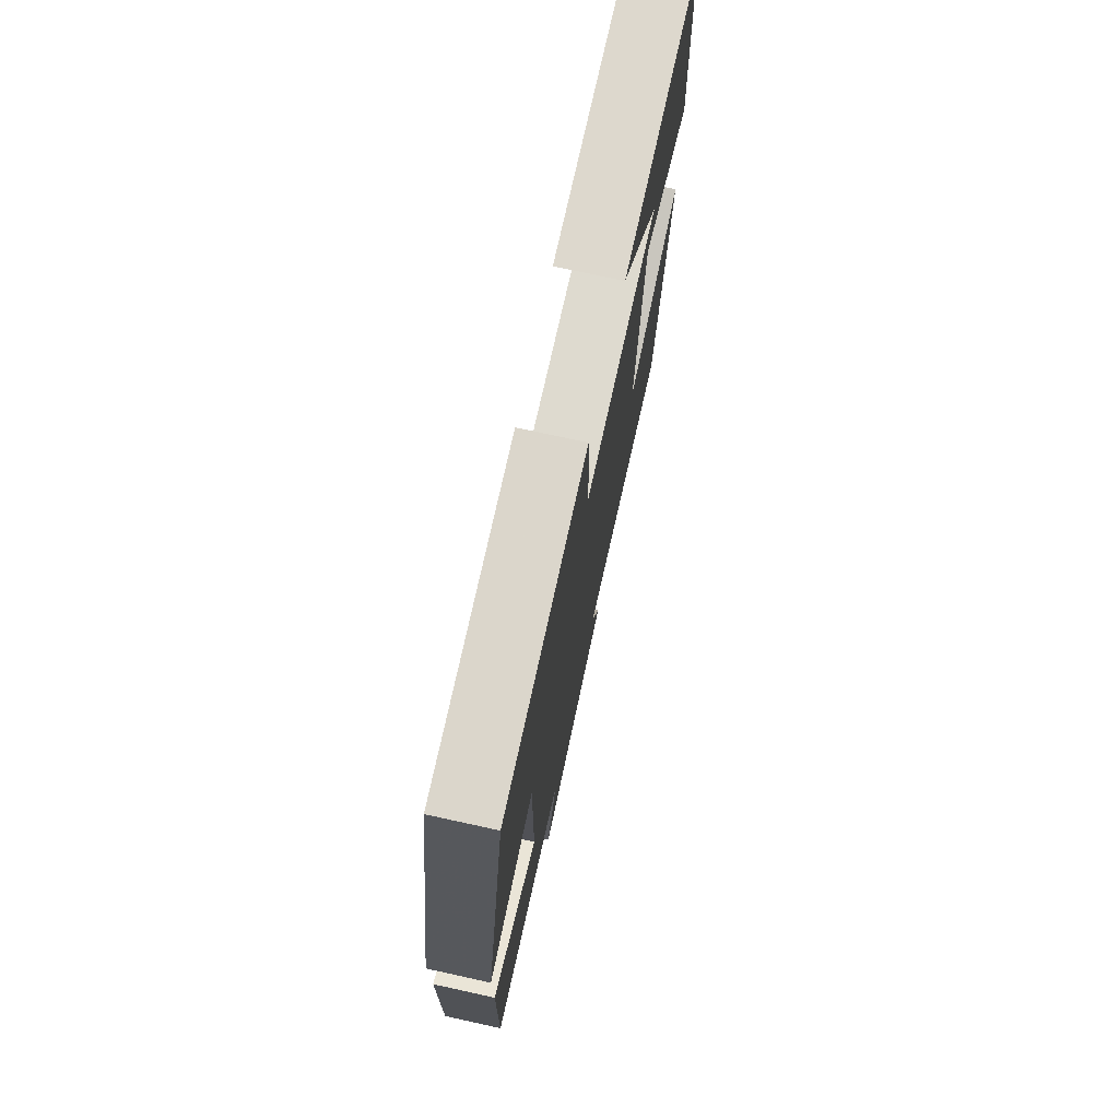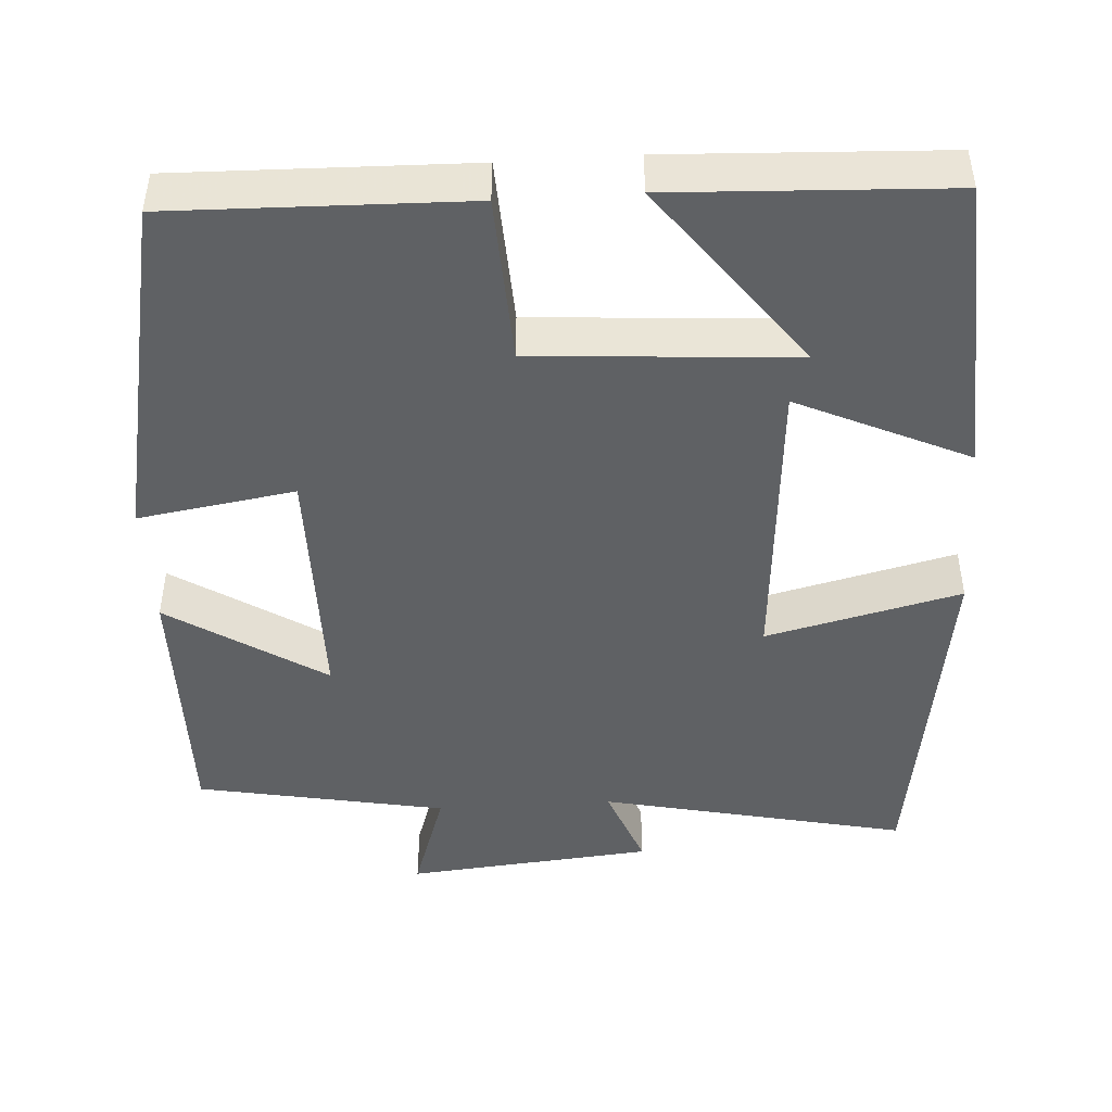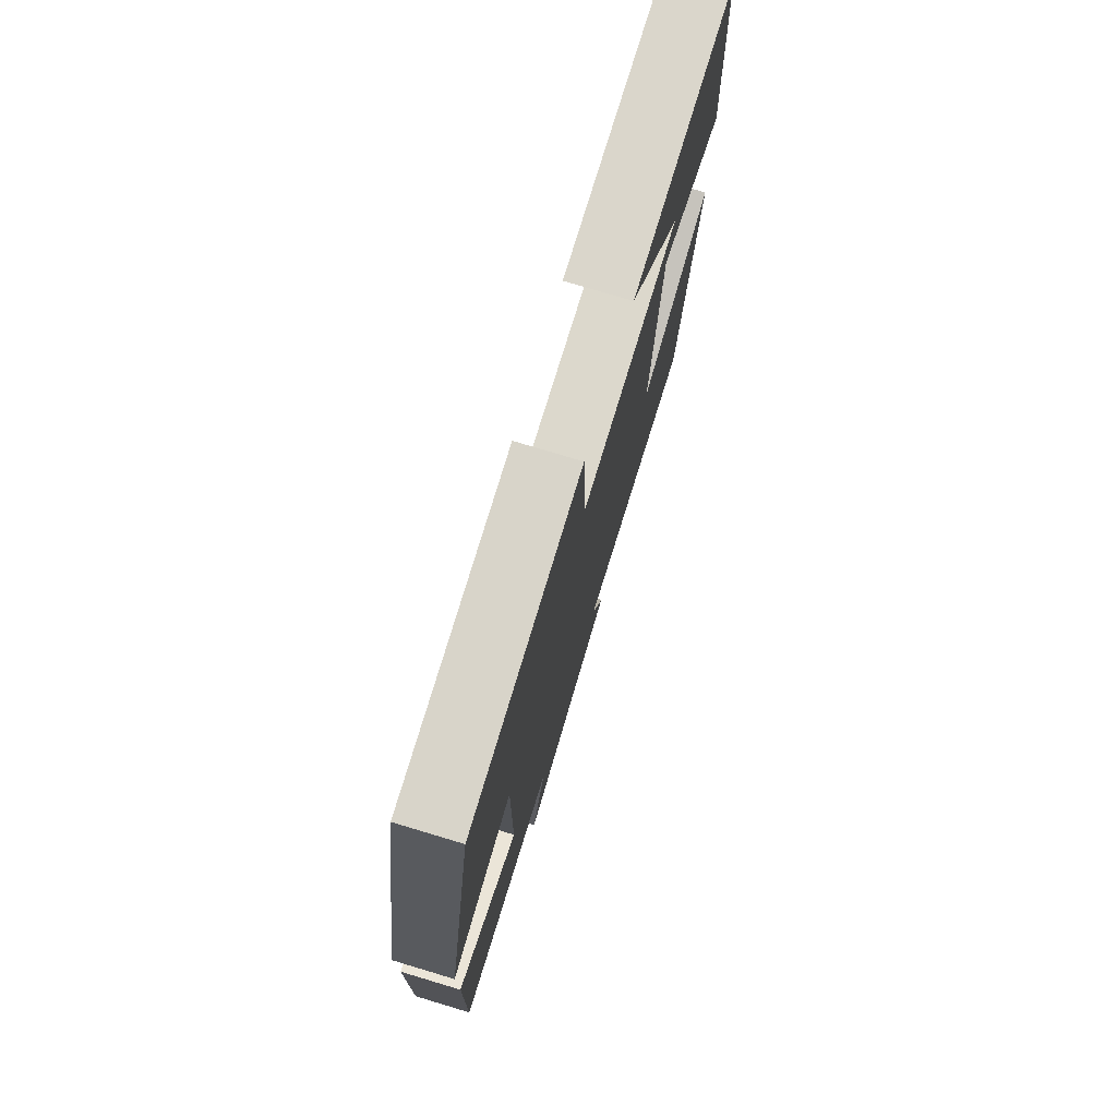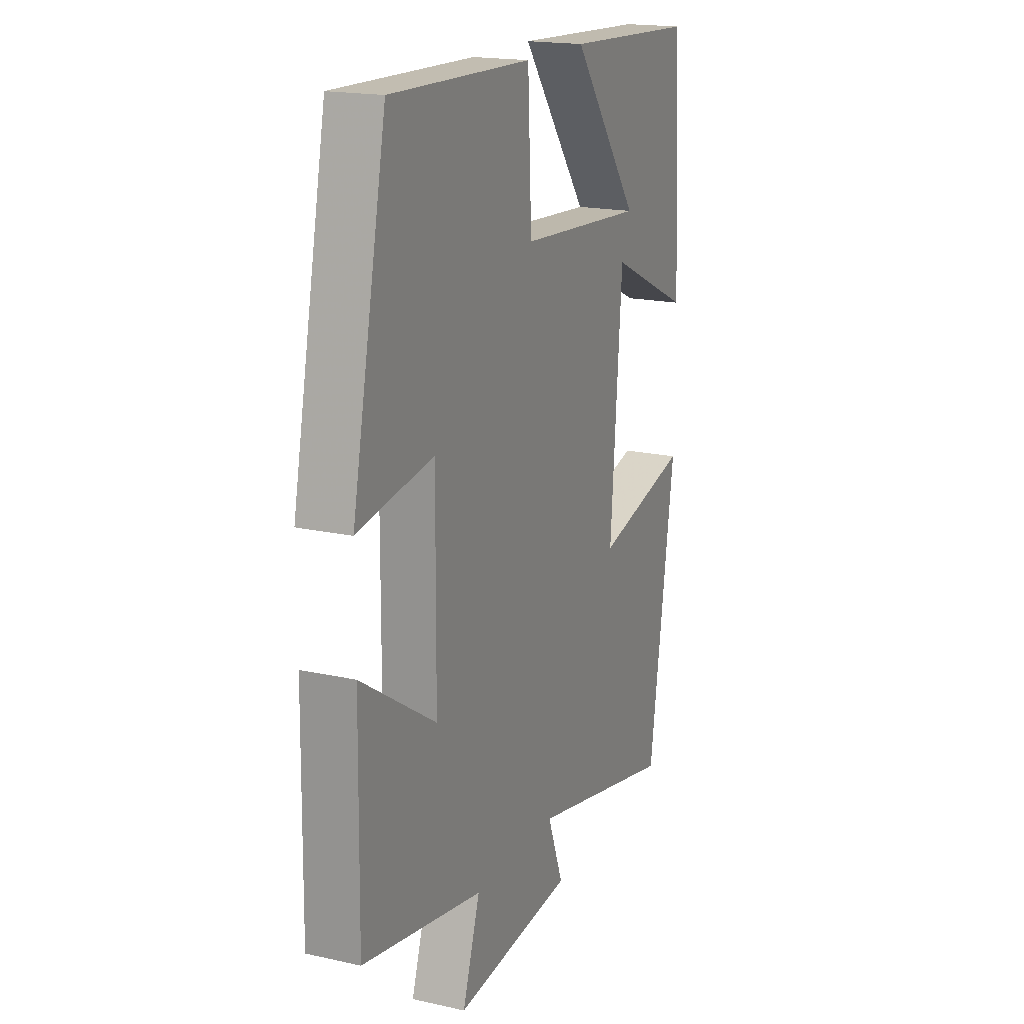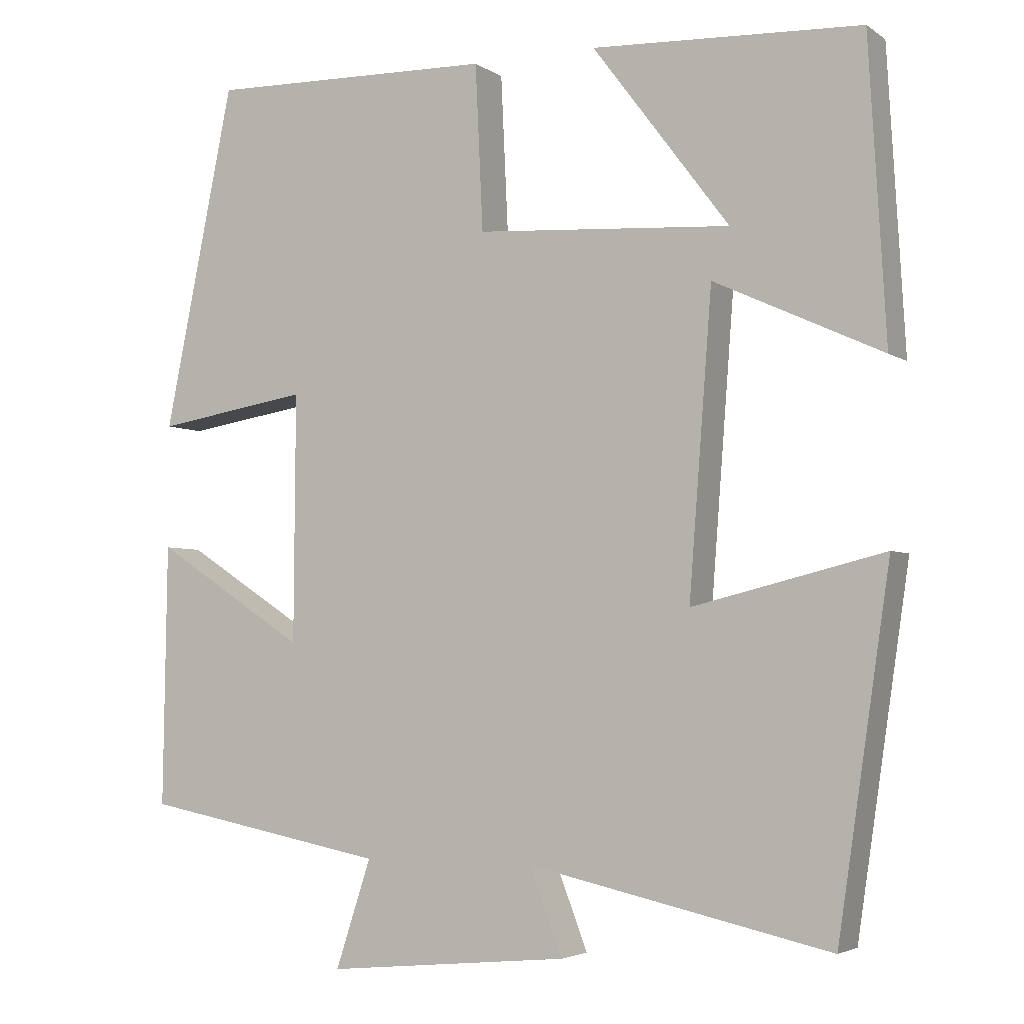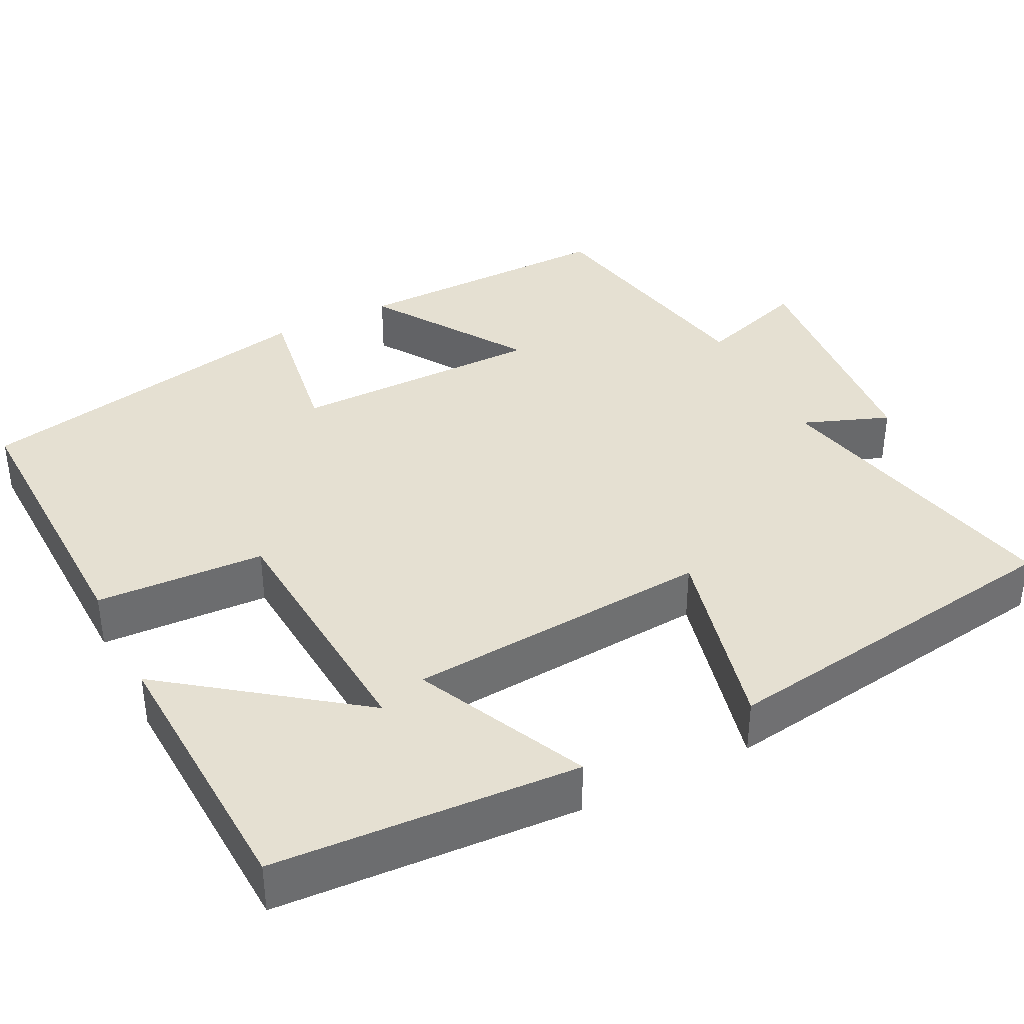
<metadata>
{"format":"obj","ext":"obj","renderer":"f3d","projection":"perspective","resolution":1024,"background":"white","views":[{"elev":74.9,"azim":-77.7,"up":"+Z"},{"elev":-45.7,"azim":3.6,"up":"+Y"},{"elev":76.6,"azim":-73.3,"up":"+Z"},{"elev":18.2,"azim":-66.6,"up":"+Z"},{"elev":-4.0,"azim":27.2,"up":"+Z"},{"elev":37.8,"azim":63.1,"up":"+Y"}]}
</metadata>
<code>
v -0.505 0.07 -0.439
v -0.5 0.07 -0.099
v -0.302 0.07 -0.227
v -0.3 0.07 0.095
v -0.5 0.07 0.063
v -0.409 0.07 0.509
v -0.036 0.07 0.5
v -0.026 0.07 0.285
v 0.306 0.07 0.263
v 0.128 0.07 0.5
v 0.478 0.07 0.484
v 0.5 0.07 0.098
v 0.282 0.07 0.199
v 0.252 0.07 -0.189
v 0.5 0.07 -0.128
v 0.432 0.07 -0.586
v 0.041 0.07 -0.5
v 0.083 0.07 -0.61
v -0.233 0.07 -0.64
v -0.187 0.07 -0.5
v -0.505 0 -0.439
v -0.5 0 -0.099
v -0.302 0 -0.227
v -0.3 0 0.095
v -0.5 0 0.063
v -0.409 0 0.509
v -0.036 0 0.5
v -0.026 0 0.285
v 0.306 0 0.263
v 0.128 0 0.5
v 0.478 0 0.484
v 0.5 0 0.098
v 0.282 0 0.199
v 0.252 0 -0.189
v 0.5 0 -0.128
v 0.432 0 -0.586
v 0.041 0 -0.5
v 0.083 0 -0.61
v -0.233 0 -0.64
v -0.187 0 -0.5
f 17 18 19 20
f 17 20 1 2
f 14 15 16 17
f 13 14 17
f 11 12 13
f 9 10 11
f 9 11 13
f 8 9 13
f 5 6 7 8
f 4 5 8 13
f 3 4 13 17
f 2 3 17
f 40 39 38 37
f 22 21 40 37
f 37 36 35 34
f 37 34 33
f 33 32 31
f 31 30 29
f 33 31 29
f 33 29 28
f 28 27 26 25
f 33 28 25 24
f 37 33 24 23
f 37 23 22
f 1 21 22 2
f 2 22 23 3
f 3 23 24 4
f 4 24 25 5
f 5 25 26 6
f 6 26 27 7
f 7 27 28 8
f 8 28 29 9
f 9 29 30 10
f 10 30 31 11
f 11 31 32 12
f 12 32 33 13
f 13 33 34 14
f 14 34 35 15
f 15 35 36 16
f 16 36 37 17
f 17 37 38 18
f 18 38 39 19
f 19 39 40 20
f 20 40 21 1

</code>
